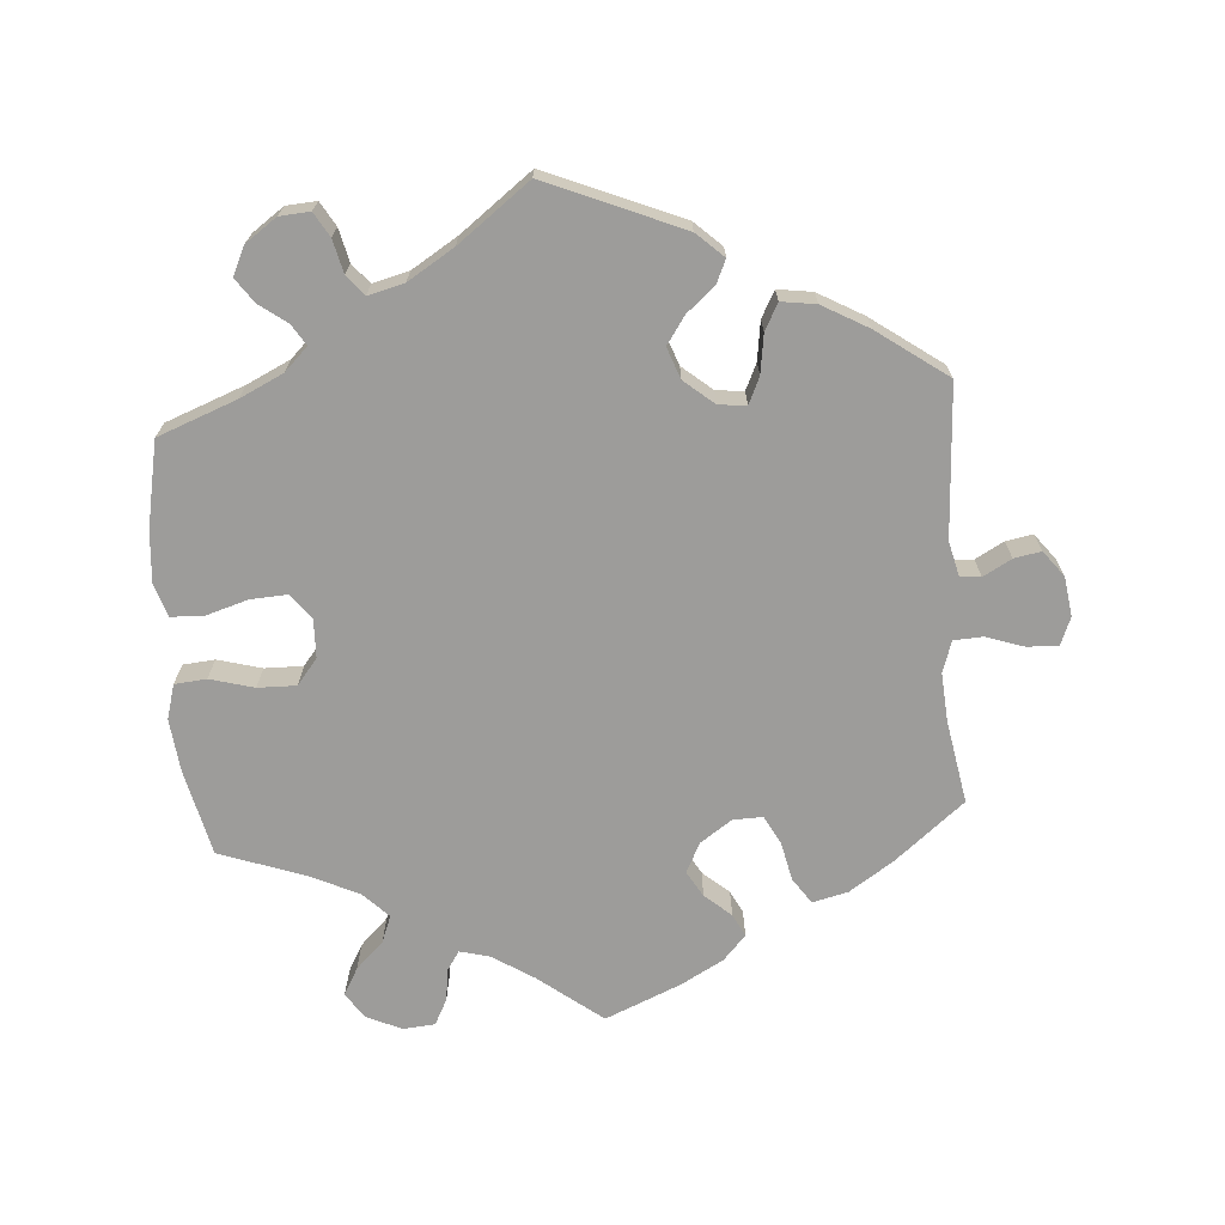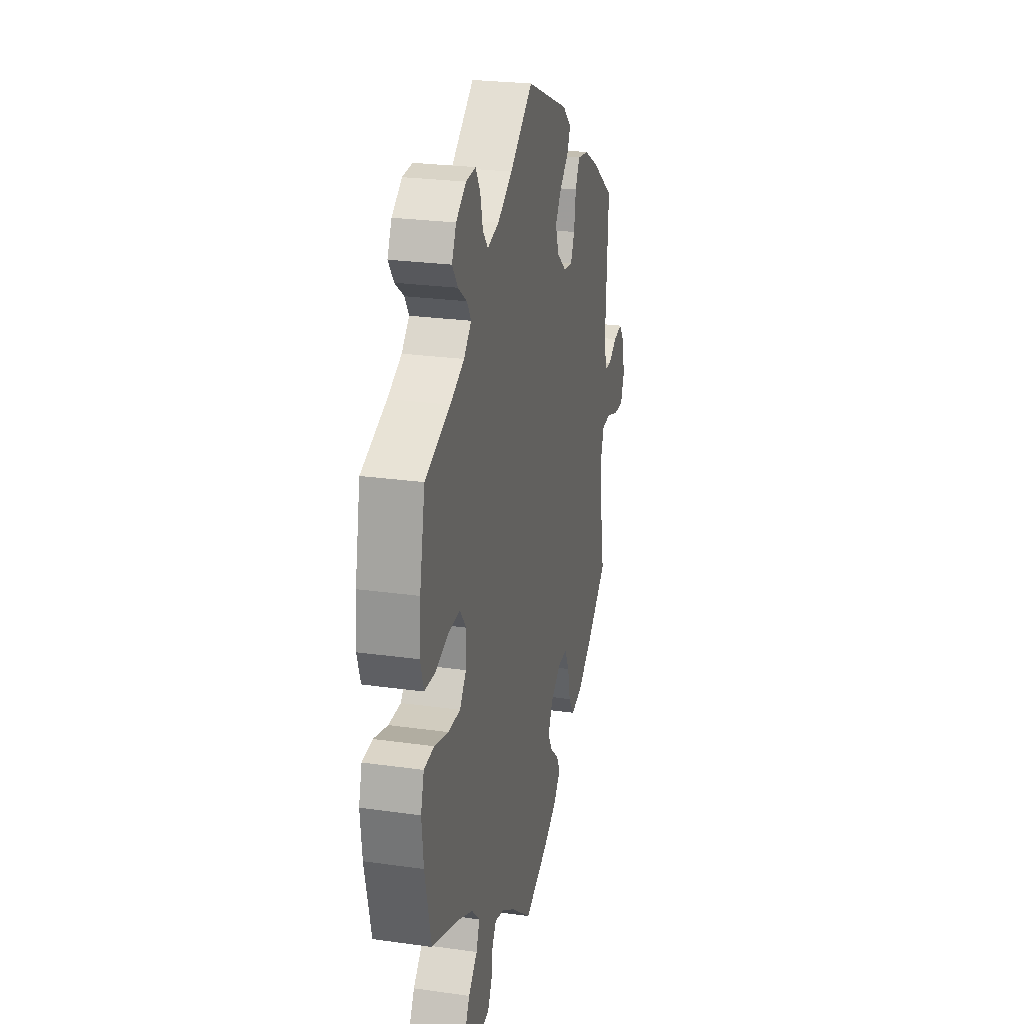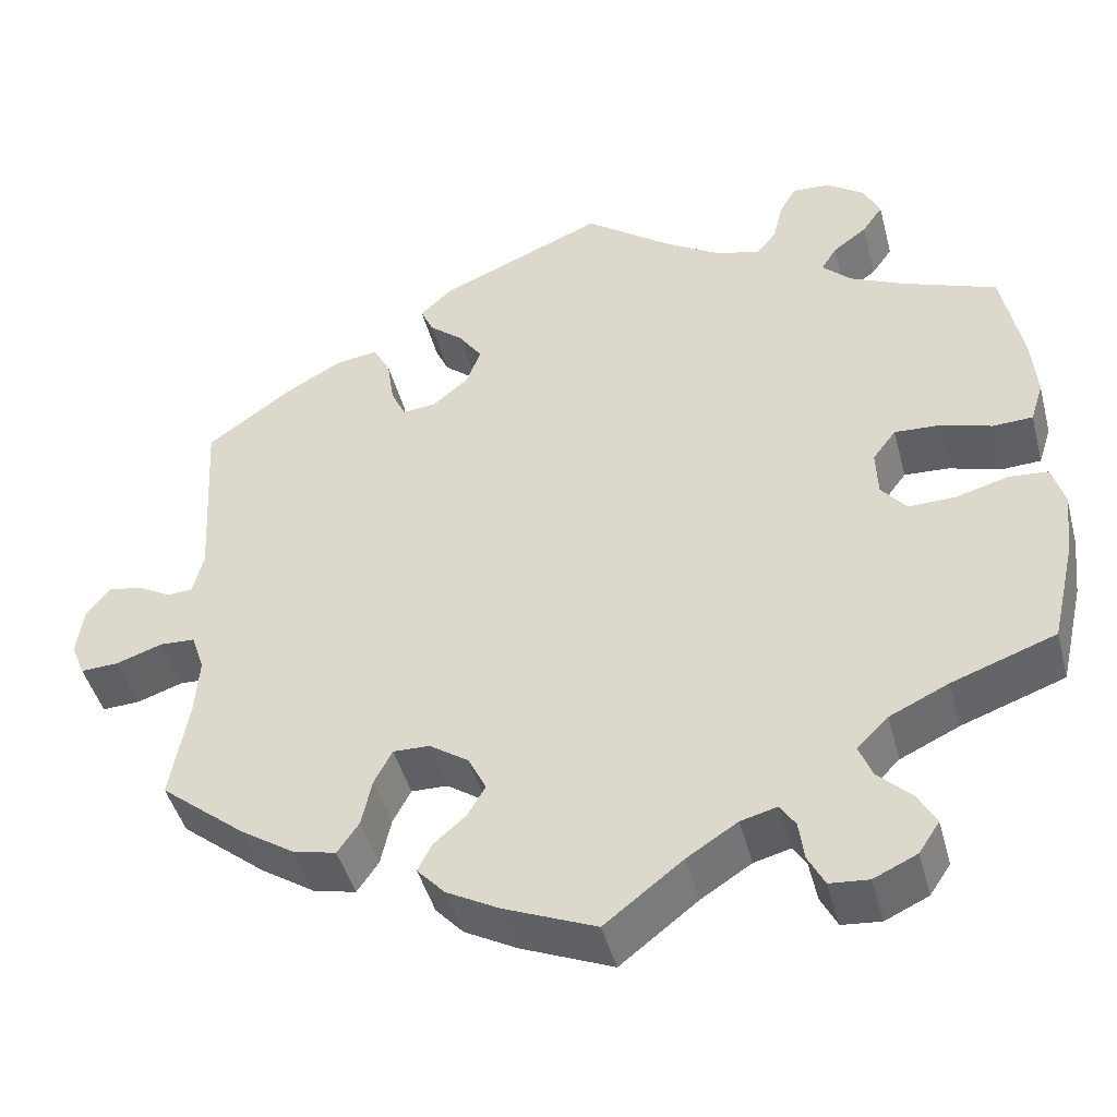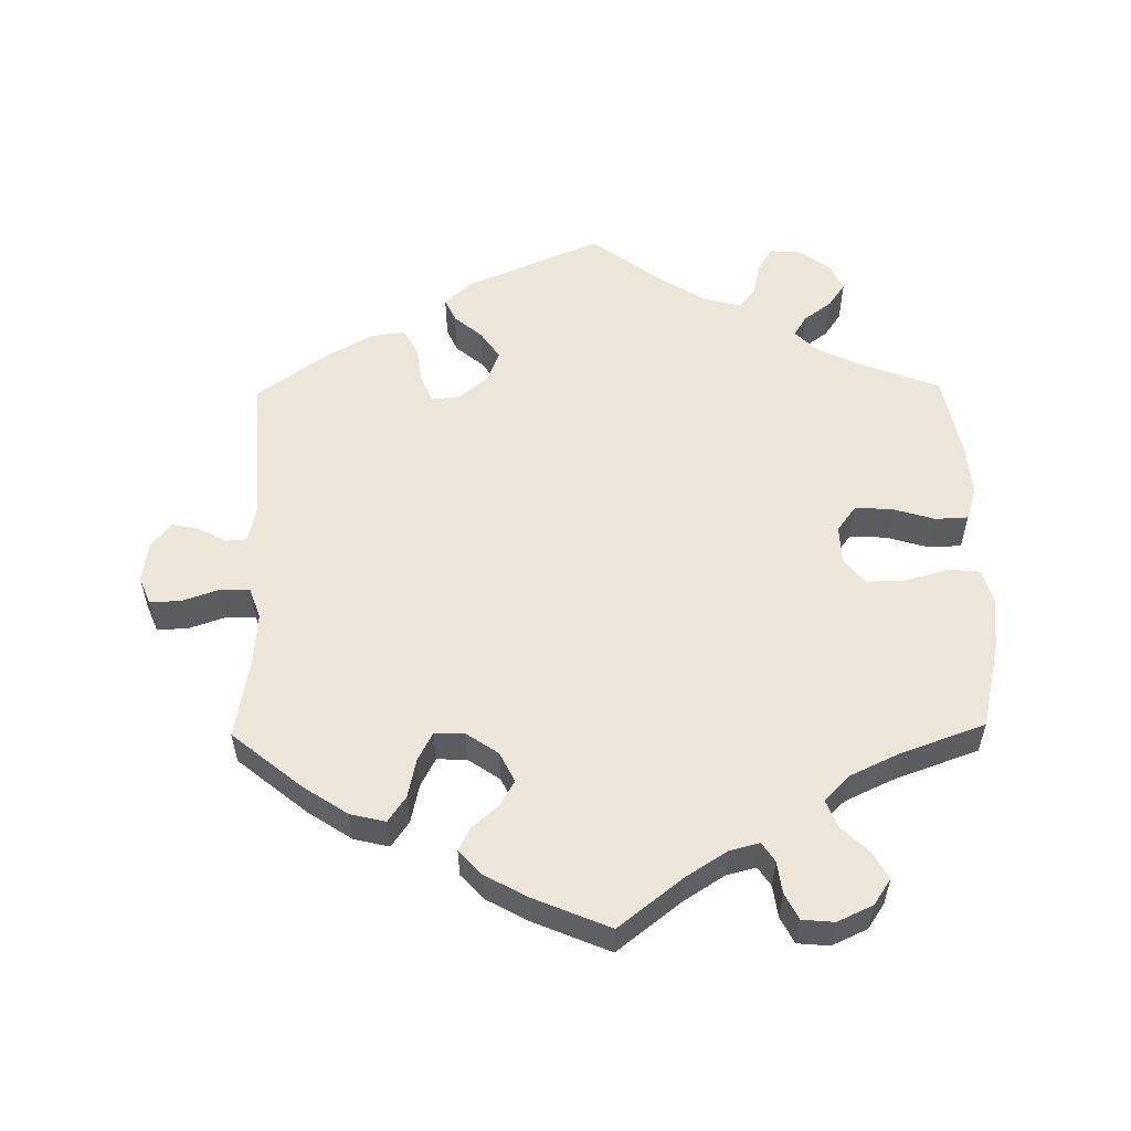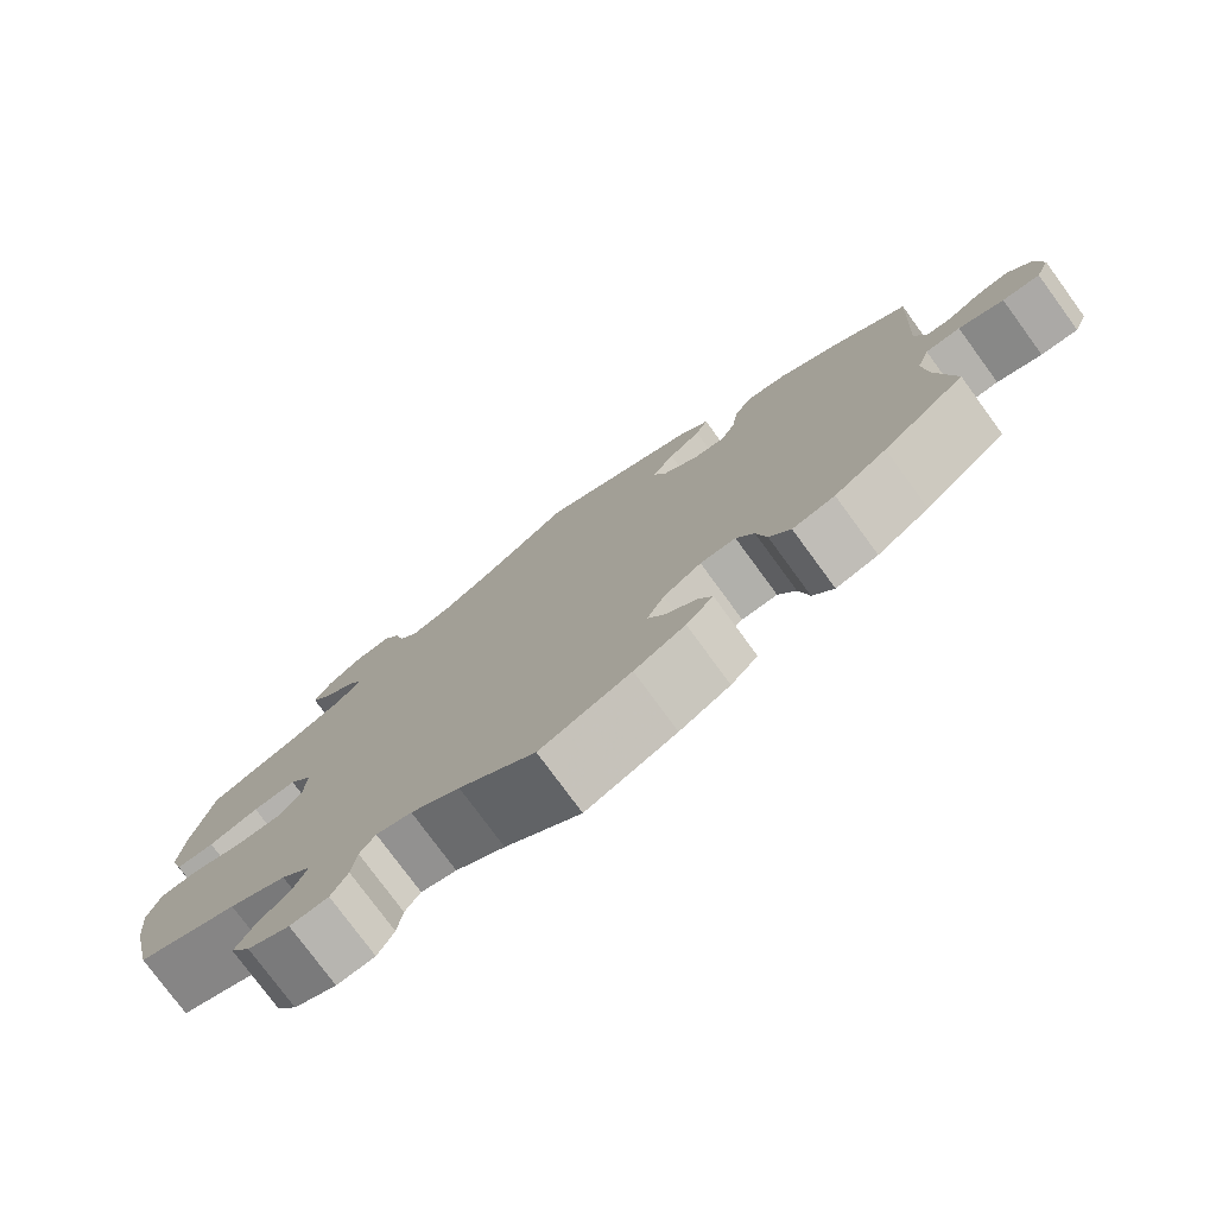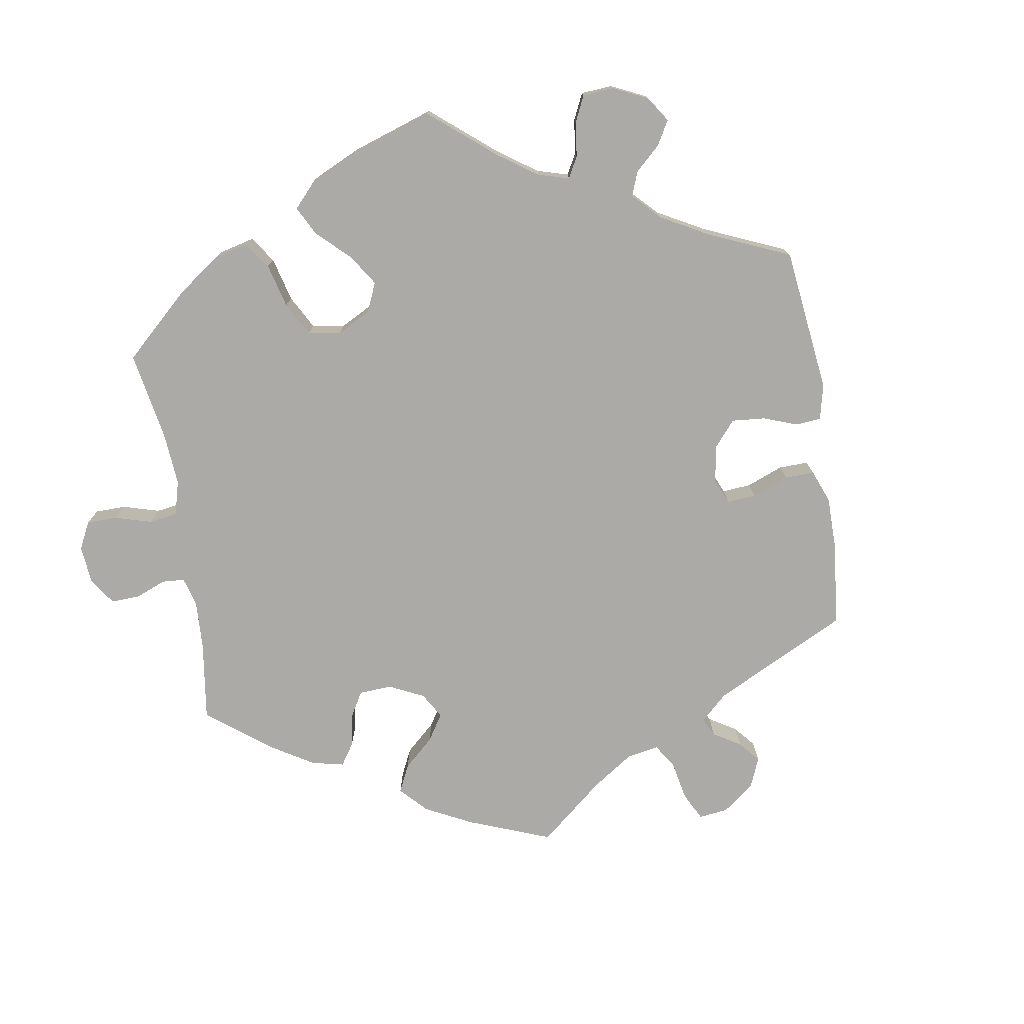
<metadata>
{"format":"obj","ext":"obj","renderer":"f3d","projection":"perspective","resolution":1024,"background":"white","views":[{"elev":-70.0,"azim":4.3,"up":"+Y"},{"elev":24.9,"azim":-77.0,"up":"+Z"},{"elev":-45.2,"azim":-165.3,"up":"+Z"},{"elev":55.6,"azim":179.1,"up":"+Y"},{"elev":-77.5,"azim":36.2,"up":"+Z"},{"elev":-75.9,"azim":-51.0,"up":"+Y"}]}
</metadata>
<code>
v 0.489 0.07 0.077
v 0.501 0.07 0.027
v 0.53 0.07 0.025
v 0.57 0.07 0.047
v 0.608 0.07 0.054
v 0.636 0.07 0.018
v 0.644 0.07 -0.038
v 0.628 0.07 -0.077
v 0.584 0.07 -0.075
v 0.531 0.07 -0.057
v 0.49 0.07 -0.059
v 0.475 0.07 -0.103
v 0.48 0.07 -0.171
v 0.501 0.07 -0.289
v 0.403 0.07 -0.369
v 0.341 0.07 -0.41
v 0.291 0.07 -0.422
v 0.266 0.07 -0.386
v 0.254 0.07 -0.331
v 0.233 0.07 -0.291
v 0.191 0.07 -0.292
v 0.146 0.07 -0.323
v 0.125 0.07 -0.365
v 0.146 0.07 -0.401
v 0.183 0.07 -0.433
v 0.199 0.07 -0.465
v 0.167 0.07 -0.5
v 0.107 0.07 -0.533
v 0 0.07 -0.578
v -0.09 0.07 -0.508
v -0.148 0.07 -0.471
v -0.19 0.07 -0.46
v -0.208 0.07 -0.487
v -0.214 0.07 -0.532
v -0.233 0.07 -0.569
v -0.278 0.07 -0.573
v -0.328 0.07 -0.55
v -0.352 0.07 -0.514
v -0.331 0.07 -0.476
v -0.292 0.07 -0.438
v -0.277 0.07 -0.4
v -0.313 0.07 -0.364
v -0.381 0.07 -0.332
v -0.501 0.07 -0.289
v -0.529 0.07 -0.167
v -0.537 0.07 -0.093
v -0.523 0.07 -0.044
v -0.478 0.07 -0.04
v -0.416 0.07 -0.057
v -0.362 0.07 -0.058
v -0.333 0.07 -0.022
v -0.331 0.07 0.032
v -0.358 0.07 0.068
v -0.41 0.07 0.065
v -0.47 0.07 0.047
v -0.516 0.07 0.049
v -0.531 0.07 0.096
v -0.525 0.07 0.168
v -0.501 0.07 0.288
v -0.39 0.07 0.33
v -0.329 0.07 0.359
v -0.296 0.07 0.391
v -0.314 0.07 0.42
v -0.353 0.07 0.449
v -0.377 0.07 0.483
v -0.358 0.07 0.523
v -0.314 0.07 0.554
v -0.271 0.07 0.557
v -0.251 0.07 0.523
v -0.24 0.07 0.476
v -0.217 0.07 0.448
v -0.166 0.07 0.461
v -0.101 0.07 0.501
v 0 0.07 0.577
v 0.19 0.07 0.497
v 0.228 0.07 0.462
v 0.213 0.07 0.429
v 0.174 0.07 0.396
v 0.147 0.07 0.357
v 0.163 0.07 0.313
v 0.205 0.07 0.278
v 0.244 0.07 0.274
v 0.261 0.07 0.311
v 0.269 0.07 0.366
v 0.289 0.07 0.403
v 0.338 0.07 0.396
v 0.402 0.07 0.36
v 0.501 0.07 0.289
v 0.489 0 0.077
v 0.501 0 0.027
v 0.53 0 0.025
v 0.57 0 0.047
v 0.608 0 0.054
v 0.636 0 0.018
v 0.644 0 -0.038
v 0.628 0 -0.077
v 0.584 0 -0.075
v 0.531 0 -0.057
v 0.49 0 -0.059
v 0.475 0 -0.103
v 0.48 0 -0.171
v 0.501 0 -0.289
v 0.403 0 -0.369
v 0.341 0 -0.41
v 0.291 0 -0.422
v 0.266 0 -0.386
v 0.254 0 -0.331
v 0.233 0 -0.291
v 0.191 0 -0.292
v 0.146 0 -0.323
v 0.125 0 -0.365
v 0.146 0 -0.401
v 0.183 0 -0.433
v 0.199 0 -0.465
v 0.167 0 -0.5
v 0.107 0 -0.533
v 0 0 -0.578
v -0.09 0 -0.508
v -0.148 0 -0.471
v -0.19 0 -0.46
v -0.208 0 -0.487
v -0.214 0 -0.532
v -0.233 0 -0.569
v -0.278 0 -0.573
v -0.328 0 -0.55
v -0.352 0 -0.514
v -0.331 0 -0.476
v -0.292 0 -0.438
v -0.277 0 -0.4
v -0.313 0 -0.364
v -0.381 0 -0.332
v -0.501 0 -0.289
v -0.529 0 -0.167
v -0.537 0 -0.093
v -0.523 0 -0.044
v -0.478 0 -0.04
v -0.416 0 -0.057
v -0.362 0 -0.058
v -0.333 0 -0.022
v -0.331 0 0.032
v -0.358 0 0.068
v -0.41 0 0.065
v -0.47 0 0.047
v -0.516 0 0.049
v -0.531 0 0.096
v -0.525 0 0.168
v -0.501 0 0.288
v -0.39 0 0.33
v -0.329 0 0.359
v -0.296 0 0.391
v -0.314 0 0.42
v -0.353 0 0.449
v -0.377 0 0.483
v -0.358 0 0.523
v -0.314 0 0.554
v -0.271 0 0.557
v -0.251 0 0.523
v -0.24 0 0.476
v -0.217 0 0.448
v -0.166 0 0.461
v -0.101 0 0.501
v 0 0 0.577
v 0.19 0 0.497
v 0.228 0 0.462
v 0.213 0 0.429
v 0.174 0 0.396
v 0.147 0 0.357
v 0.163 0 0.313
v 0.205 0 0.278
v 0.244 0 0.274
v 0.261 0 0.311
v 0.269 0 0.366
v 0.289 0 0.403
v 0.338 0 0.396
v 0.402 0 0.36
v 0.501 0 0.289
f 87 88 1
f 86 87 1 2
f 83 84 85 86
f 82 83 86 2
f 81 82 2
f 80 81 2
f 75 76 77 78
f 73 74 75 78
f 72 73 78 79
f 71 72 79 80
f 67 68 69 70
f 67 70 71
f 66 67 71
f 63 64 65 66
f 62 63 66 71
f 61 62 71 80
f 57 58 59 60
f 54 55 56 57
f 53 54 57 60
f 52 53 60 61
f 46 47 48 49
f 46 49 50
f 43 44 45 46
f 42 43 46 50
f 41 42 50 51
f 37 38 39 40
f 37 40 41
f 36 37 41
f 33 34 35 36
f 32 33 36 41
f 31 32 41 51
f 27 28 29 30
f 24 25 26 27
f 23 24 27 30
f 22 23 30 31
f 16 17 18 19
f 16 19 20
f 13 14 15 16
f 12 13 16 20
f 11 12 20 21
f 7 8 9 10
f 7 10 11
f 6 7 11
f 3 4 5 6
f 3 6 11
f 2 3 11 21
f 52 61 80 2
f 22 31 51 52
f 2 21 22 52
f 89 176 175
f 90 89 175 174
f 174 173 172 171
f 90 174 171 170
f 90 170 169
f 90 169 168
f 166 165 164 163
f 166 163 162 161
f 167 166 161 160
f 168 167 160 159
f 158 157 156 155
f 159 158 155
f 159 155 154
f 154 153 152 151
f 159 154 151 150
f 168 159 150 149
f 148 147 146 145
f 145 144 143 142
f 148 145 142 141
f 149 148 141 140
f 137 136 135 134
f 138 137 134
f 134 133 132 131
f 138 134 131 130
f 139 138 130 129
f 128 127 126 125
f 129 128 125
f 129 125 124
f 124 123 122 121
f 129 124 121 120
f 139 129 120 119
f 118 117 116 115
f 115 114 113 112
f 118 115 112 111
f 119 118 111 110
f 107 106 105 104
f 108 107 104
f 104 103 102 101
f 108 104 101 100
f 109 108 100 99
f 98 97 96 95
f 99 98 95
f 99 95 94
f 94 93 92 91
f 99 94 91
f 109 99 91 90
f 90 168 149 140
f 140 139 119 110
f 140 110 109 90
f 1 89 90 2
f 2 90 91 3
f 3 91 92 4
f 4 92 93 5
f 5 93 94 6
f 6 94 95 7
f 7 95 96 8
f 8 96 97 9
f 9 97 98 10
f 10 98 99 11
f 11 99 100 12
f 12 100 101 13
f 13 101 102 14
f 14 102 103 15
f 15 103 104 16
f 16 104 105 17
f 17 105 106 18
f 18 106 107 19
f 19 107 108 20
f 20 108 109 21
f 21 109 110 22
f 22 110 111 23
f 23 111 112 24
f 24 112 113 25
f 25 113 114 26
f 26 114 115 27
f 27 115 116 28
f 28 116 117 29
f 29 117 118 30
f 30 118 119 31
f 31 119 120 32
f 32 120 121 33
f 33 121 122 34
f 34 122 123 35
f 35 123 124 36
f 36 124 125 37
f 37 125 126 38
f 38 126 127 39
f 39 127 128 40
f 40 128 129 41
f 41 129 130 42
f 42 130 131 43
f 43 131 132 44
f 44 132 133 45
f 45 133 134 46
f 46 134 135 47
f 47 135 136 48
f 48 136 137 49
f 49 137 138 50
f 50 138 139 51
f 51 139 140 52
f 52 140 141 53
f 53 141 142 54
f 54 142 143 55
f 55 143 144 56
f 56 144 145 57
f 57 145 146 58
f 58 146 147 59
f 59 147 148 60
f 60 148 149 61
f 61 149 150 62
f 62 150 151 63
f 63 151 152 64
f 64 152 153 65
f 65 153 154 66
f 66 154 155 67
f 67 155 156 68
f 68 156 157 69
f 69 157 158 70
f 70 158 159 71
f 71 159 160 72
f 72 160 161 73
f 73 161 162 74
f 74 162 163 75
f 75 163 164 76
f 76 164 165 77
f 77 165 166 78
f 78 166 167 79
f 79 167 168 80
f 80 168 169 81
f 81 169 170 82
f 82 170 171 83
f 83 171 172 84
f 84 172 173 85
f 85 173 174 86
f 86 174 175 87
f 87 175 176 88
f 88 176 89 1

</code>
